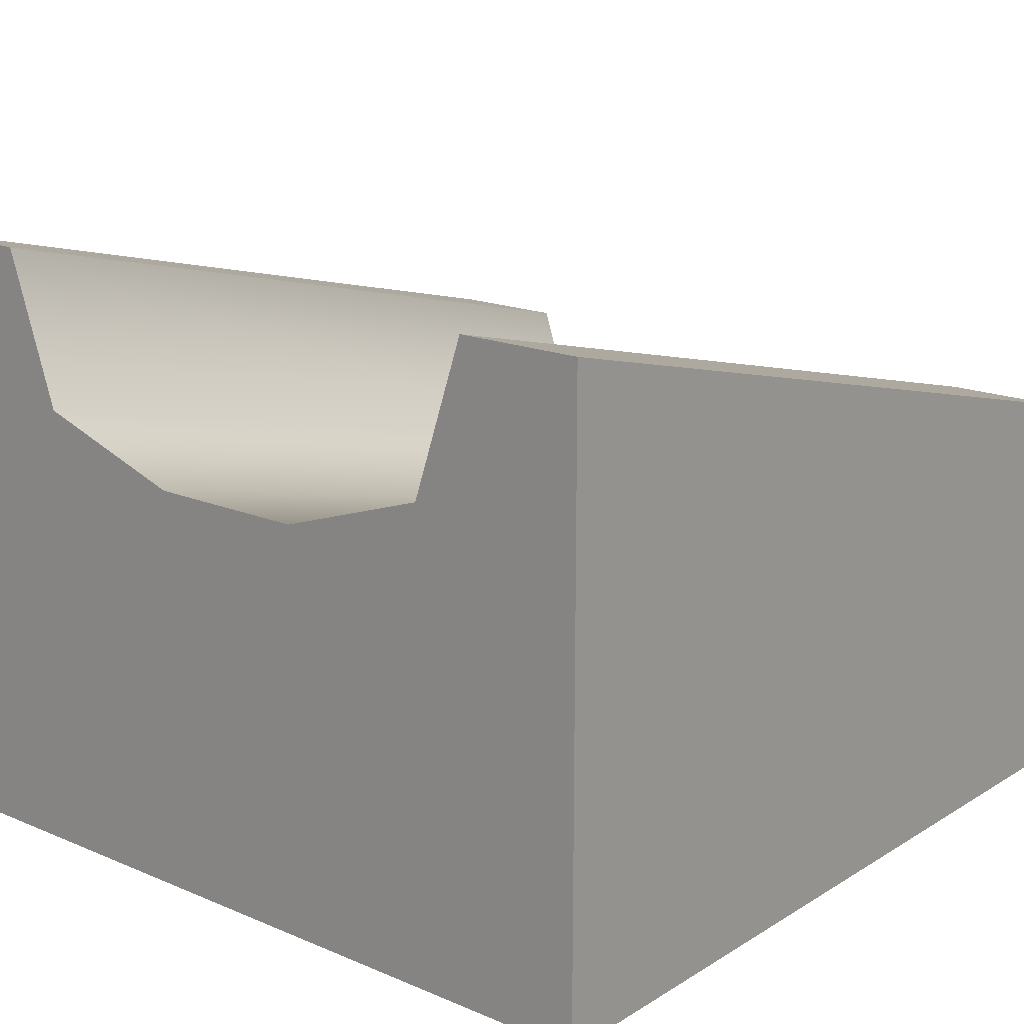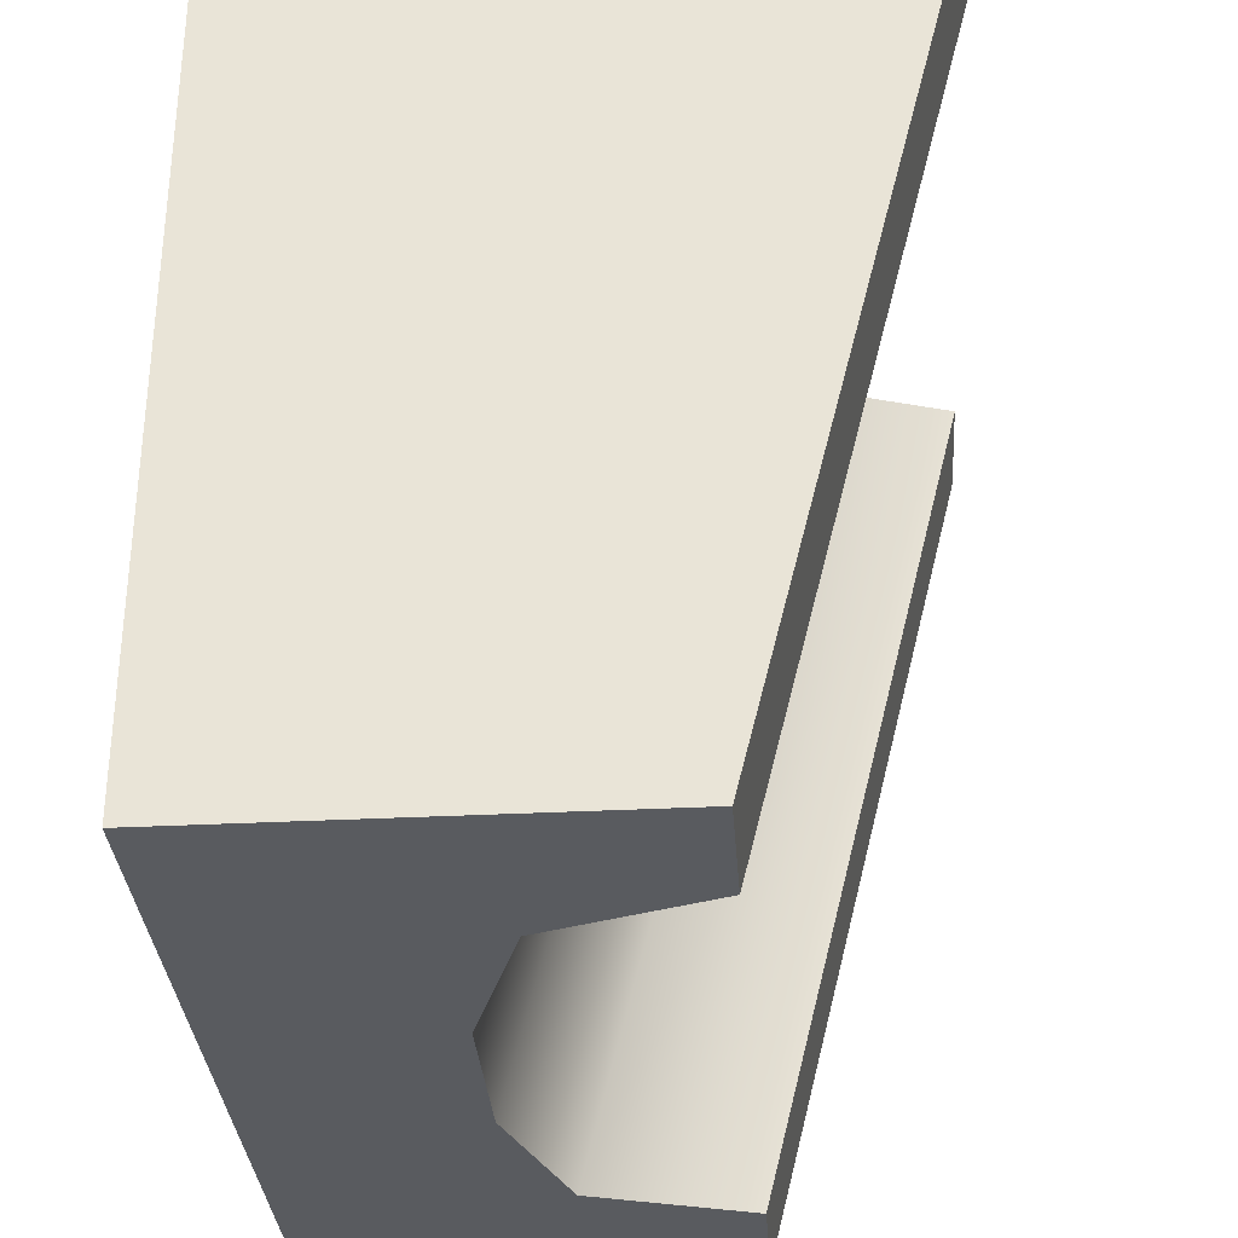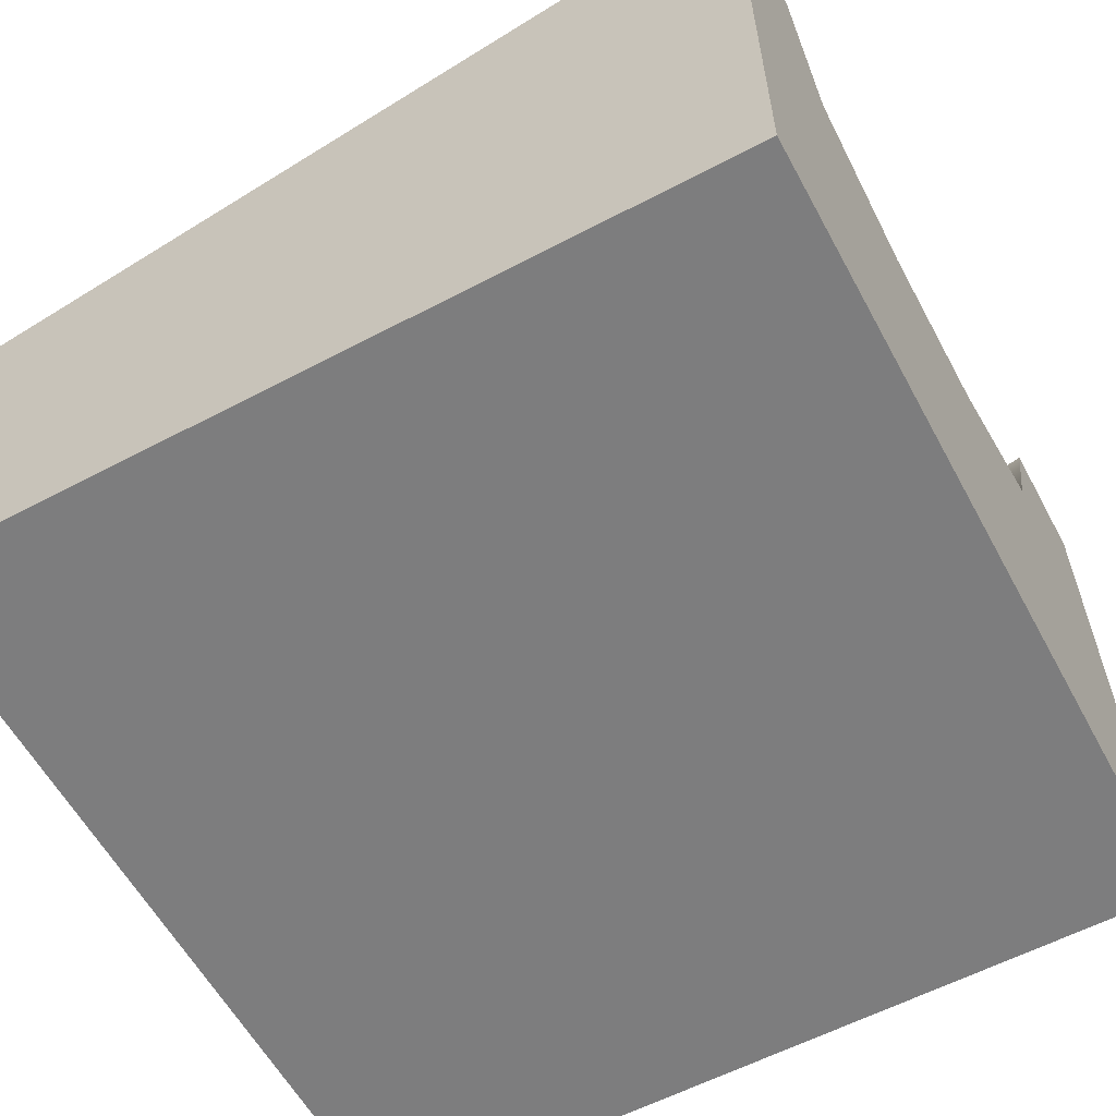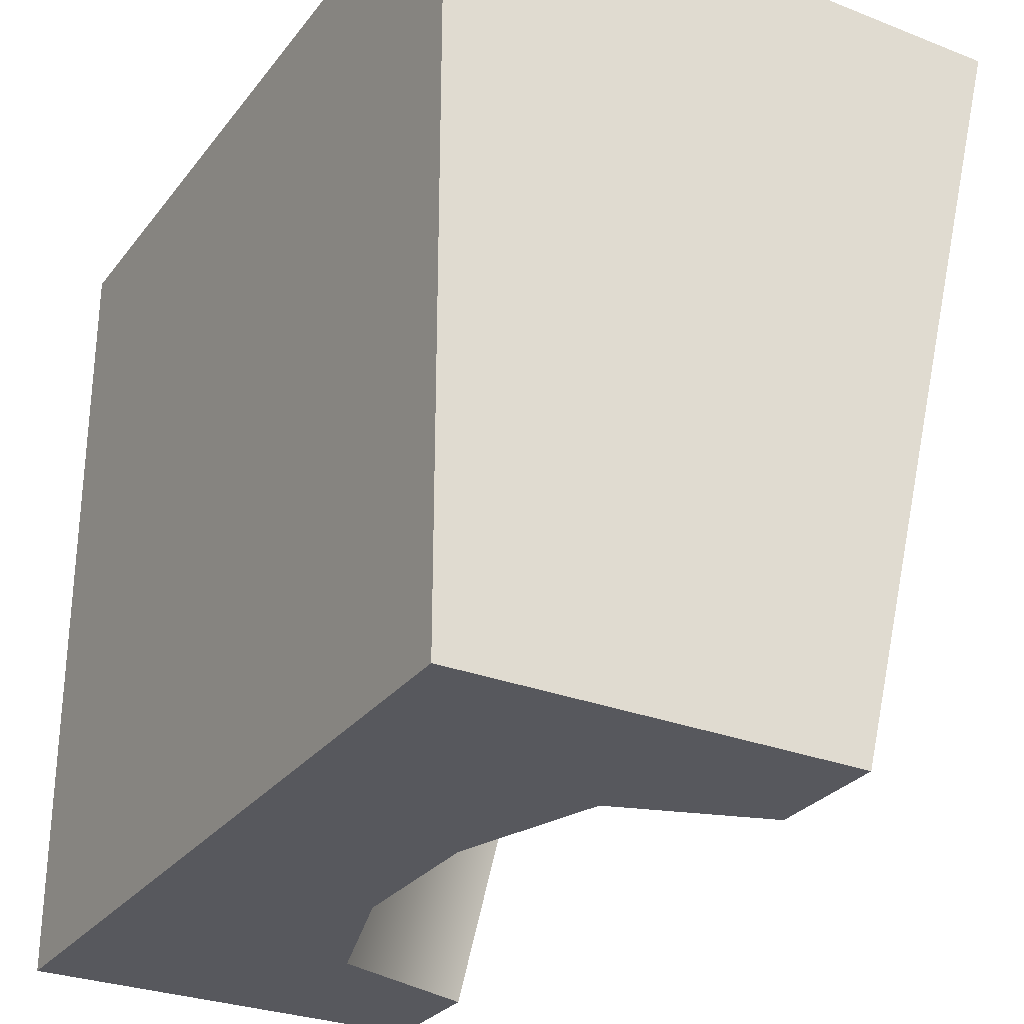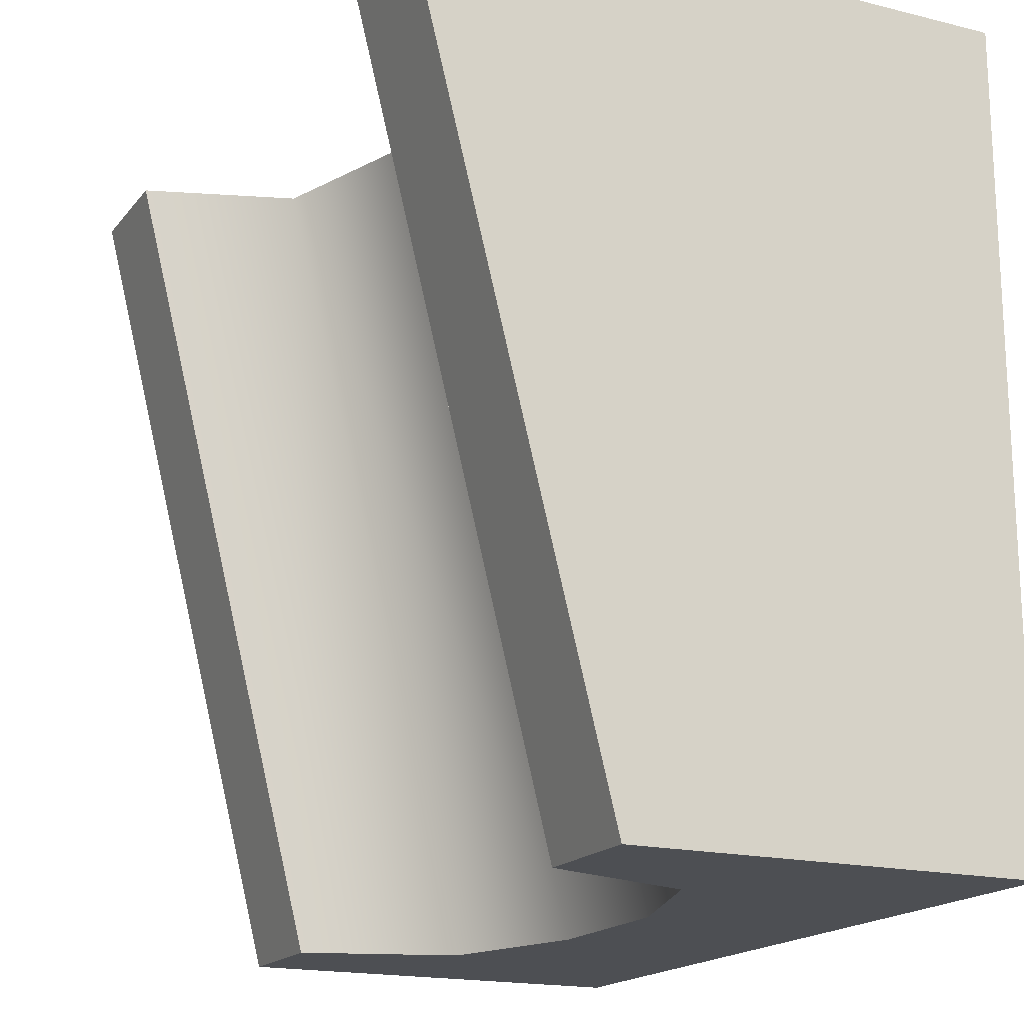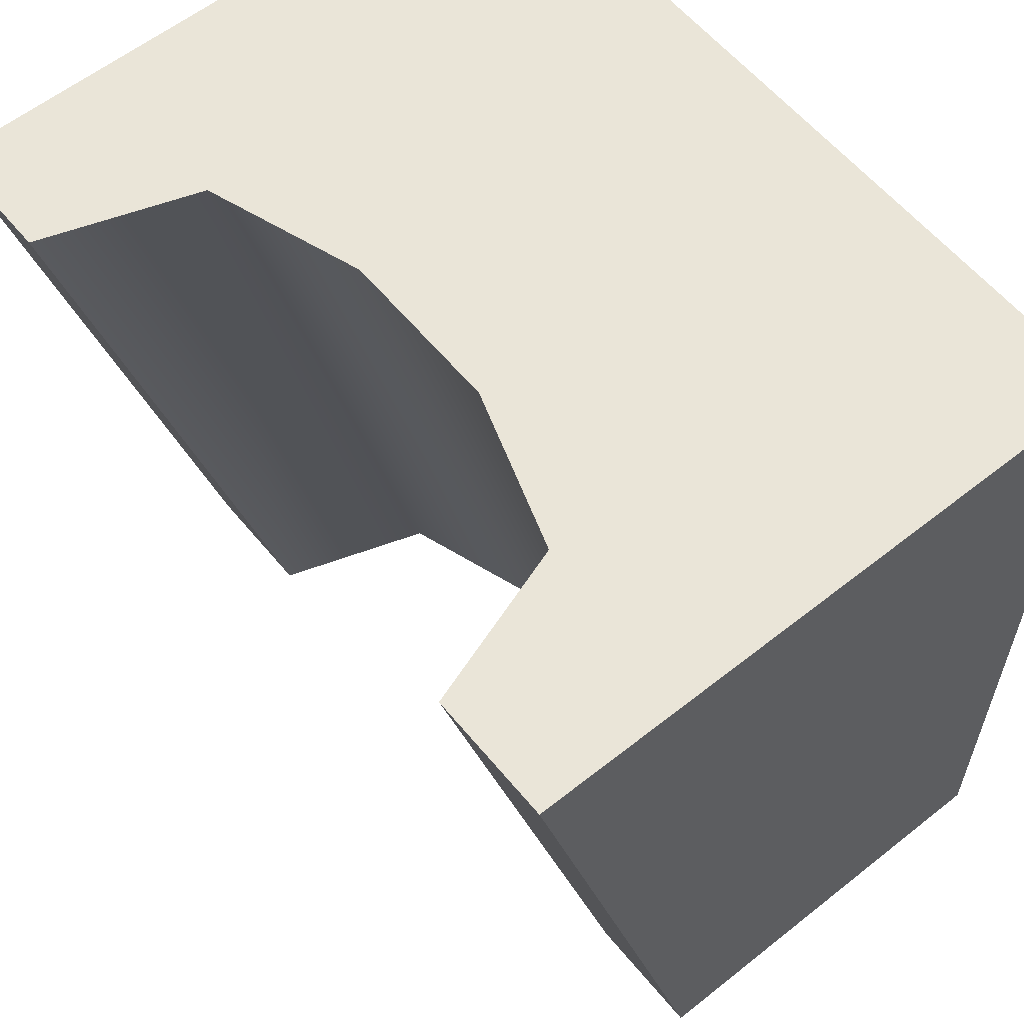
<metadata>
{"format":"obj","ext":"obj","renderer":"f3d","projection":"perspective","resolution":1024,"background":"white","views":[{"elev":17.3,"azim":39.9,"up":"+Y"},{"elev":-32.7,"azim":94.1,"up":"+Z"},{"elev":-59.2,"azim":-61.6,"up":"+Y"},{"elev":-28.9,"azim":59.9,"up":"+Z"},{"elev":-17.7,"azim":-116.0,"up":"+Z"},{"elev":59.2,"azim":-129.2,"up":"+Z"}]}
</metadata>
<code>
g slant-solid-a
v -0.35 0.5 -0.5 1 1 1
v -0.2875 0.3125 -0.5 1 1 1
v -0.35 0.75 0.5 1 1 1
v -0.2875 0.5625 0.5 1 1 1
v 0.1 0.25 -0.5 1 1 1
v 0.1 0.5 0.5 1 1 1
v -0.1 0.25 -0.5 1 1 1
v -0.1 0.5 0.5 1 1 1
v 0.2875 0.3125 -0.5 1 1 1
v 0.2875 0.5625 0.5 1 1 1
v 0.35 0.5 -0.5 1 1 1
v 0.35 0.75 0.5 1 1 1
v -0.5 0 -0.5 1 1 1
v -0.5 0.5 -0.5 1 1 1
v -0.5 0 0.5 1 1 1
v -0.5 0.75 0.5 1 1 1
v 0.5 0.5 -0.5 1 1 1
v 0.5 0.75 0.5 1 1 1
v 0.5 0 0.5 1 1 1
v 0.5 0 -0.5 1 1 1
f 3 2 1
f 2 3 4
f 7 6 5
f 6 7 8
f 5 10 9
f 10 5 6
f 2 8 7
f 8 2 4
f 10 11 9
f 11 10 12
f 15 14 13
f 14 15 16
f 11 18 17
f 18 11 12
f 15 20 19
f 20 15 13
f 18 20 17
f 20 18 19
f 10 18 12
f 10 19 18
f 19 10 15
f 15 10 6
f 8 15 6
f 4 15 8
f 15 4 16
f 16 4 3
f 14 3 1
f 3 14 16
f 2 14 1
f 2 13 14
f 13 2 20
f 20 2 7
f 5 20 7
f 9 20 5
f 20 9 17
f 17 9 11
g slant-solid-a
f 3 2 1
f 2 3 4
f 7 6 5
f 6 7 8
f 5 10 9
f 10 5 6
f 2 8 7
f 8 2 4
f 10 11 9
f 11 10 12
f 15 14 13
f 14 15 16
f 11 18 17
f 18 11 12
f 15 20 19
f 20 15 13
f 18 20 17
f 20 18 19
f 10 18 12
f 10 19 18
f 19 10 15
f 15 10 6
f 8 15 6
f 4 15 8
f 15 4 16
f 16 4 3
f 14 3 1
f 3 14 16
f 2 14 1
f 2 13 14
f 13 2 20
f 20 2 7
f 5 20 7
f 9 20 5
f 20 9 17
f 17 9 11

</code>
